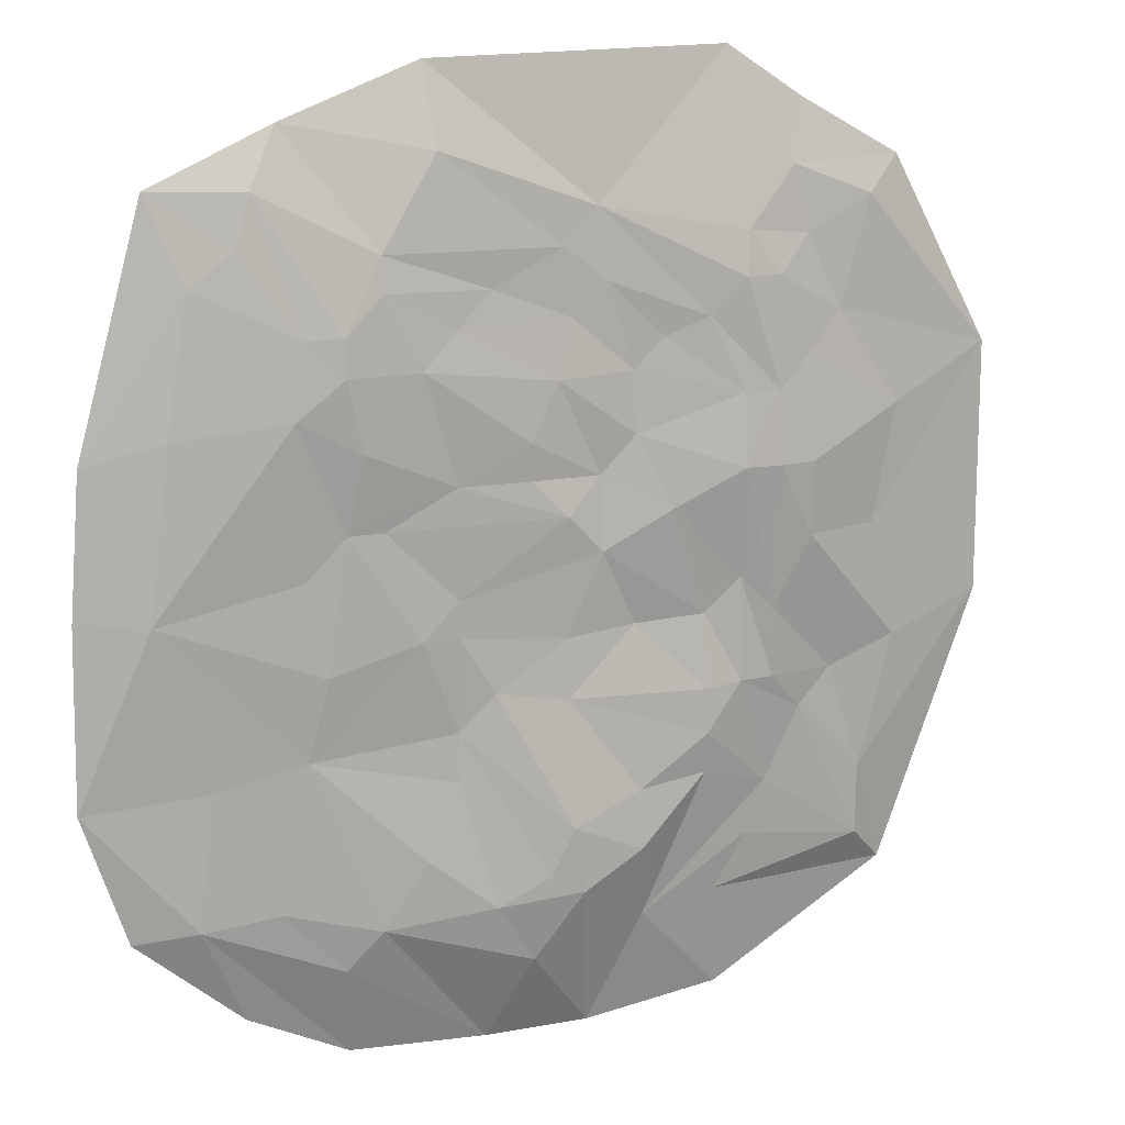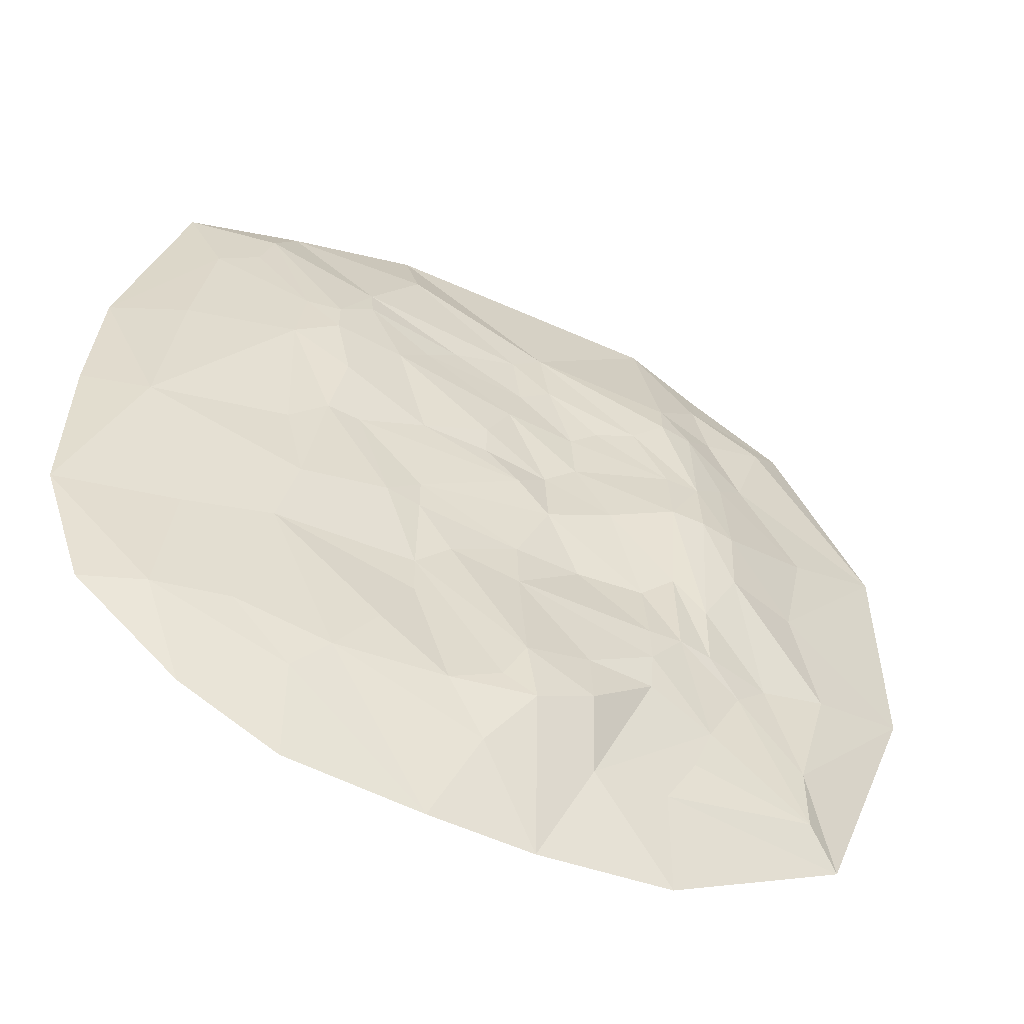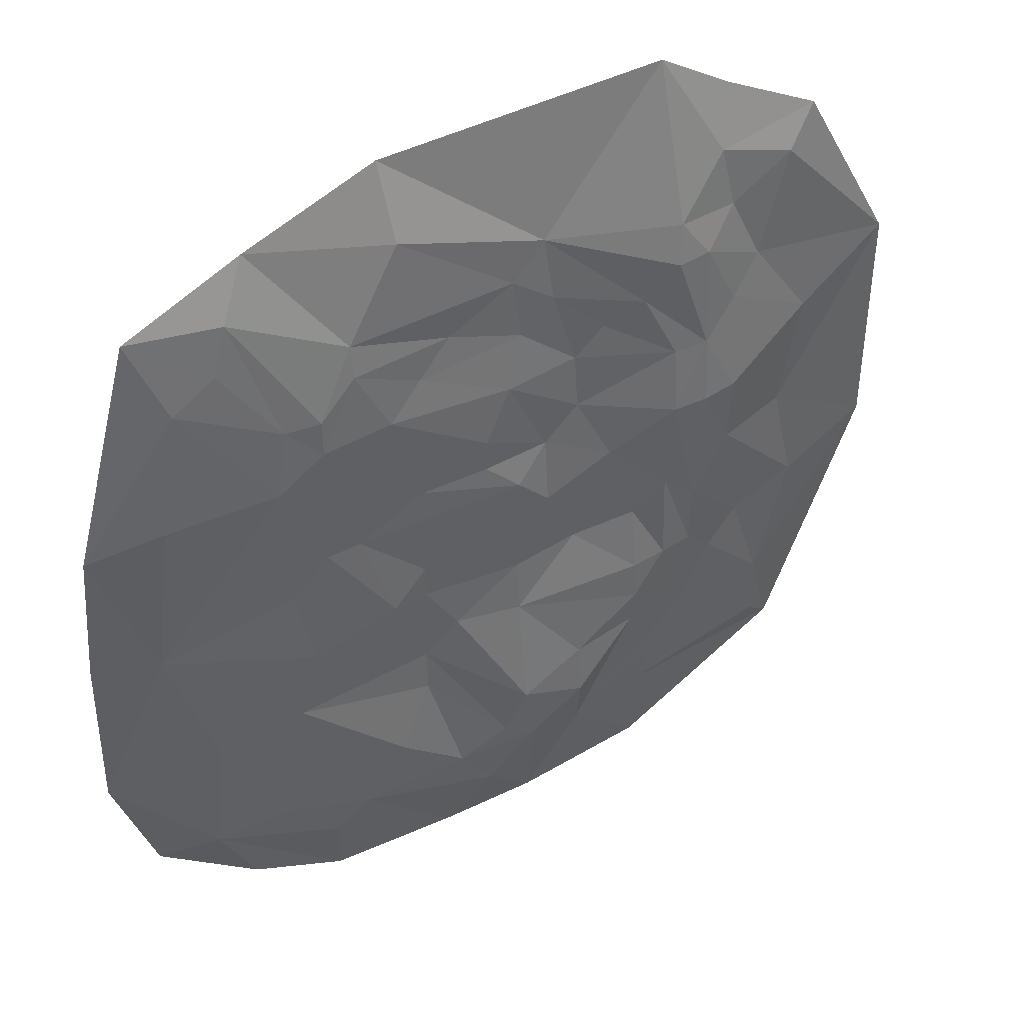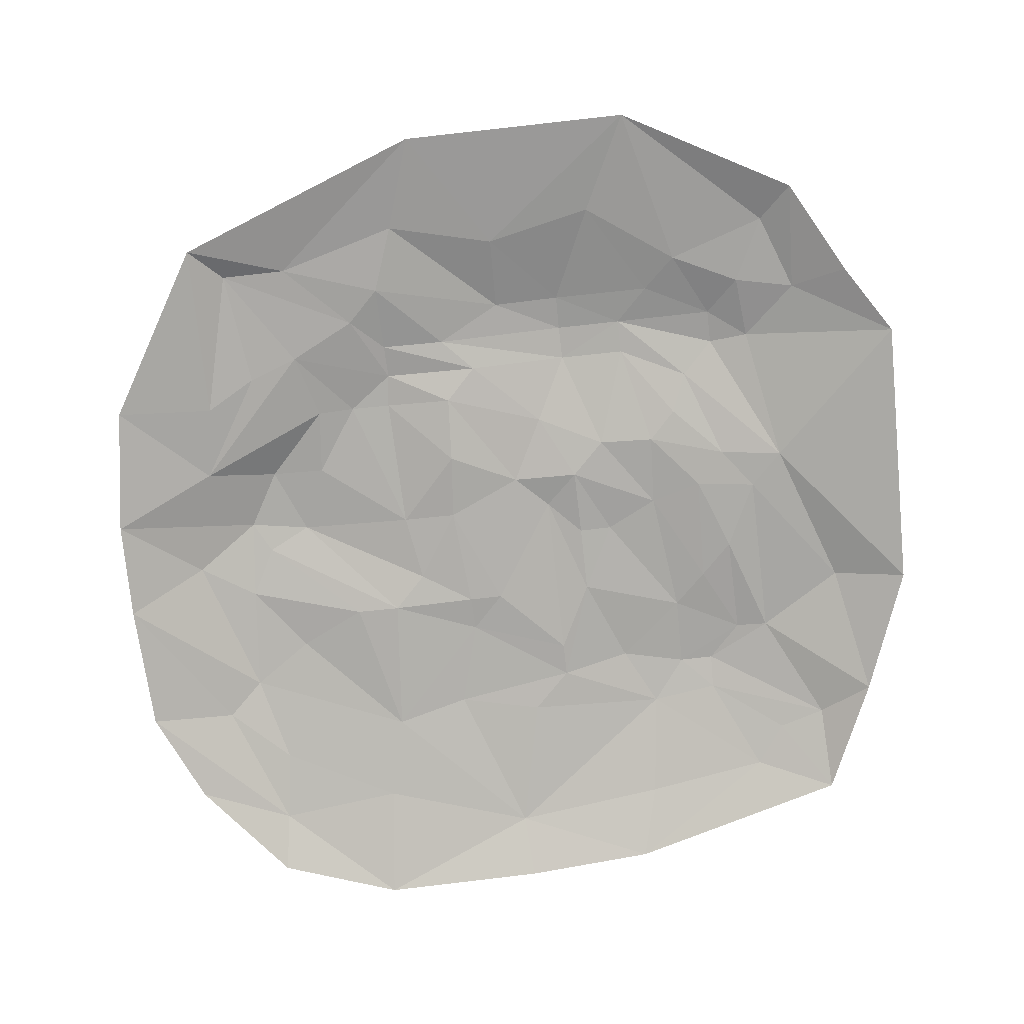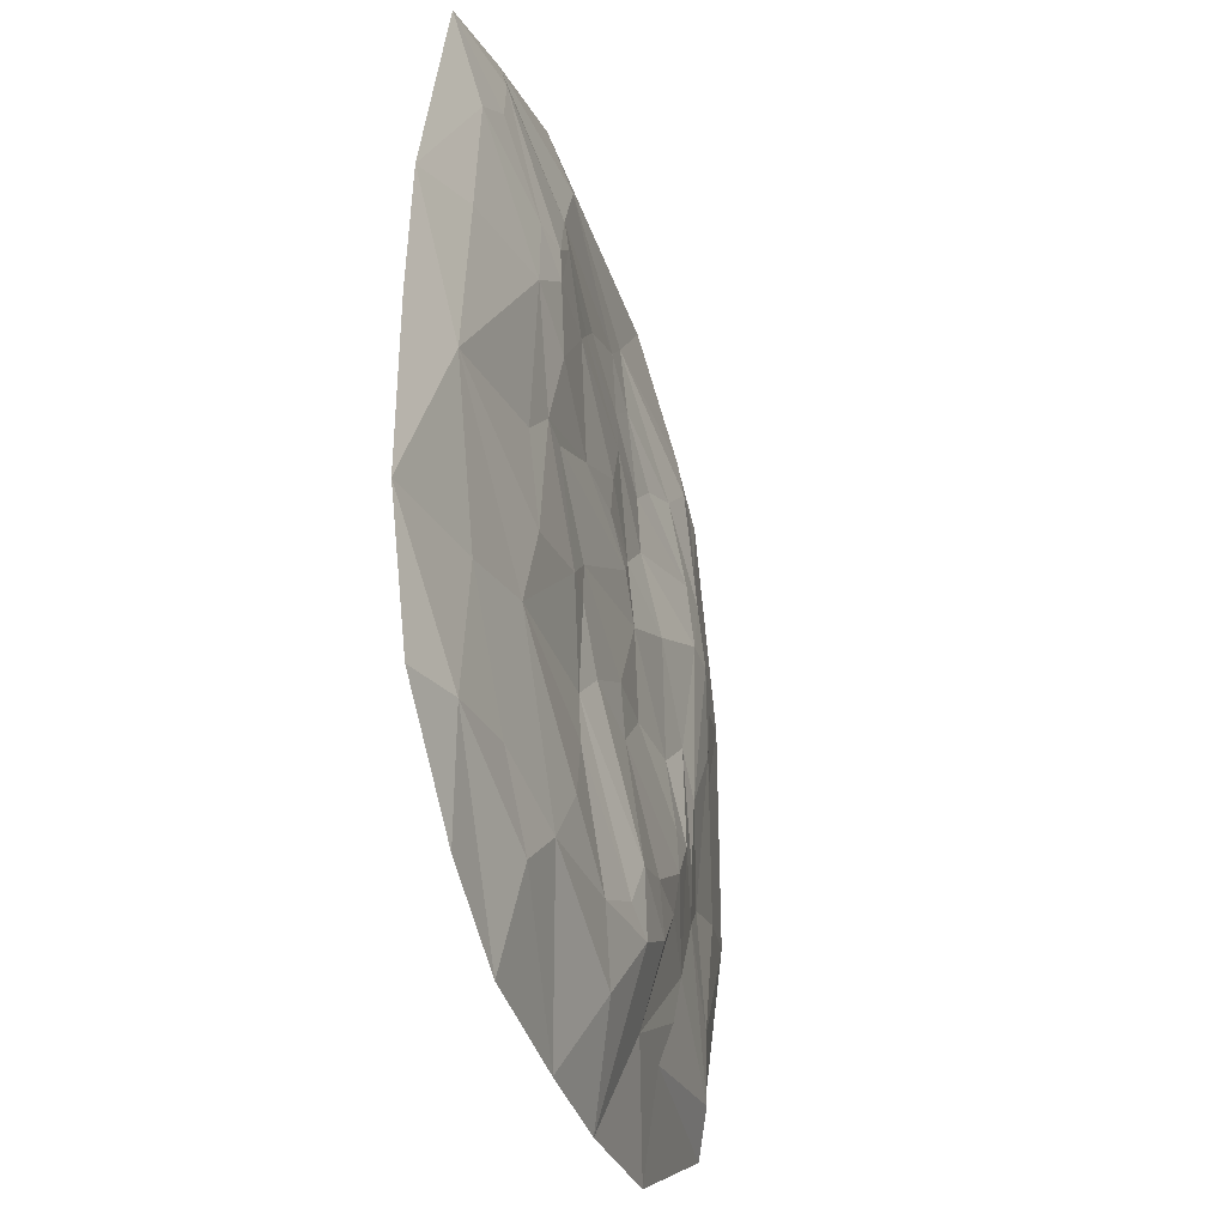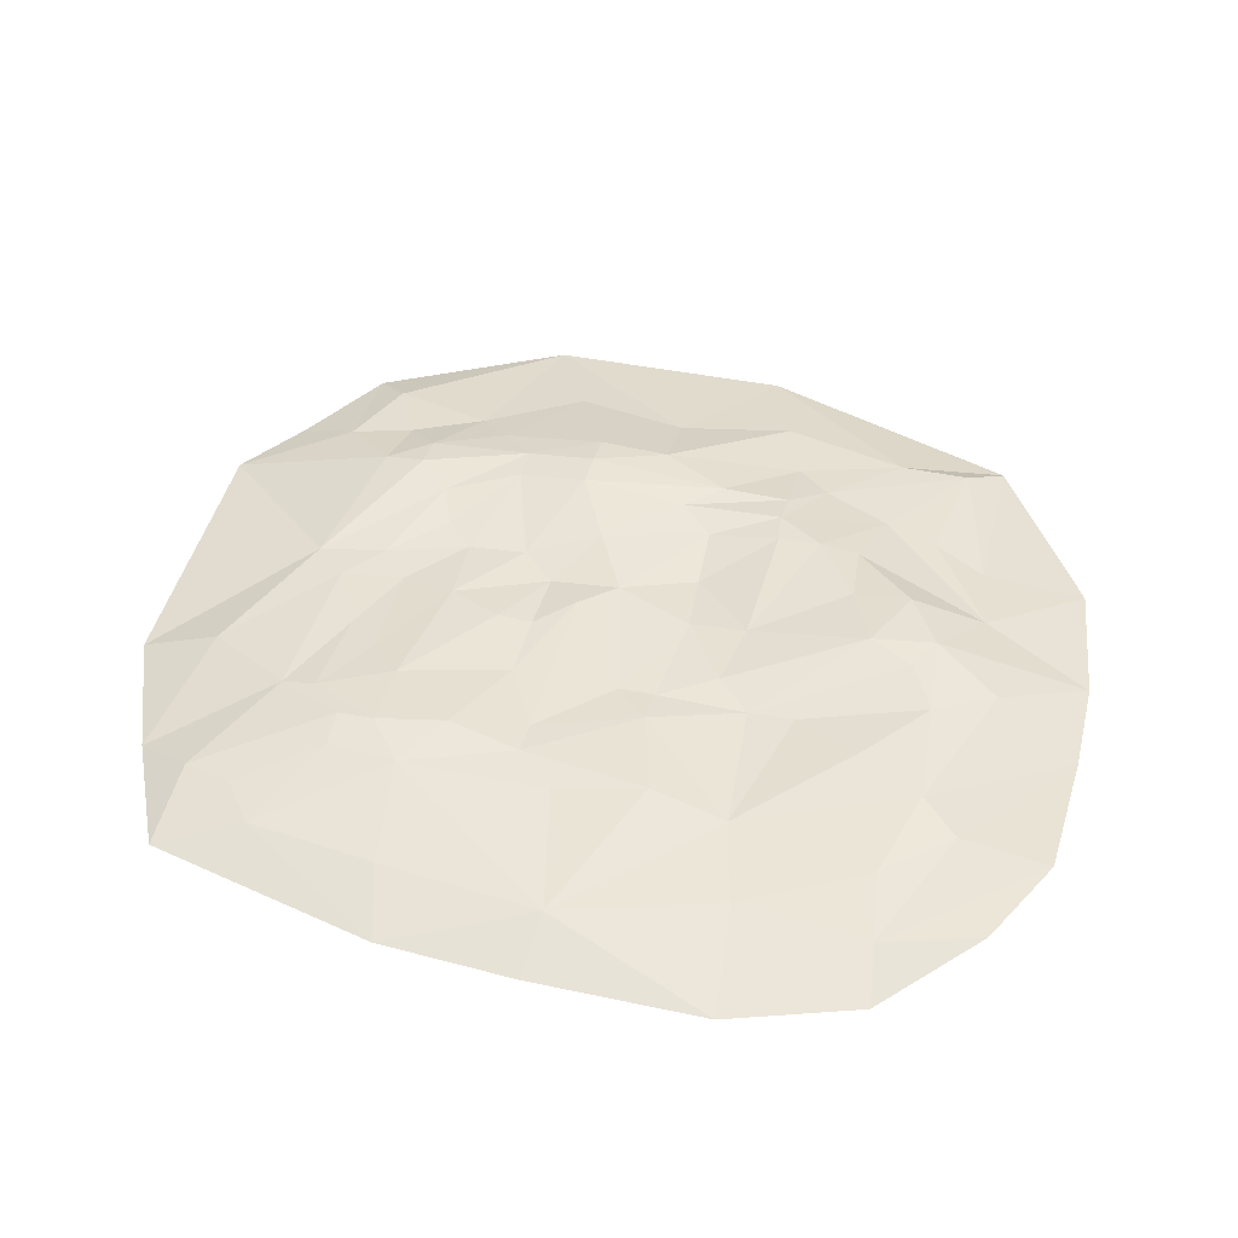
<metadata>
{"format":"obj","ext":"obj","renderer":"f3d","projection":"perspective","resolution":1024,"background":"white","views":[{"elev":13.6,"azim":157.5,"up":"+Z"},{"elev":-55.4,"azim":153.9,"up":"+Z"},{"elev":43.3,"azim":150.1,"up":"+Z"},{"elev":-78.3,"azim":-83.7,"up":"+Y"},{"elev":-36.1,"azim":106.4,"up":"+Z"},{"elev":41.8,"azim":103.8,"up":"+Y"}]}
</metadata>
<code>
v -199 -5.861 203.6
v -141.2 -5.861 235.2
v -97.89 -5.861 263
v 69.28 -5.861 258.7
v 145.2 -5.861 229.6
v 212.8 -5.861 198.8
v -179.2 3.637 183.8
v -132.7 5.208 201.1
v -20.83 6.455 183.9
v 66.08 7.374 214.6
v 97.87 13.06 165
v 161.4 3.775 197.4
v -140.3 7.434 164.9
v -102.5 14.78 168.9
v -25.64 8.751 145.5
v -1.078 8.056 164.1
v 170.1 5.778 169.3
v 194.1 3.778 151.6
v 248.8 -5.861 66.03
v -159.6 7.535 124.4
v -120.3 16.14 144.8
v -100 18.6 145
v -80.19 15.43 125.5
v -5.657 8.694 127.7
v 38.57 9.437 144.6
v 97.66 15.52 145.8
v 118.7 18.03 125.9
v 138.9 14.86 125
v -256 -5.861 99.32
v -56.34 11.28 115.5
v -39.23 9.875 98.79
v 58.11 12.29 125.4
v -140.5 14.11 104.7
v -119.9 19.7 84.6
v 3.545 12.61 96.36
v 77.59 15.88 105.8
v 119.1 18.87 105.4
v 144.7 16.27 85.03
v 206.4 5.515 77.61
v -197.3 4.853 70.64
v -99.61 19.15 84.69
v 19.13 14.57 65.34
v -140.3 20.24 45.18
v -99.28 23.02 45.08
v -40.56 11.19 65.26
v -20.74 10.06 44.99
v 58.72 13.02 45.32
v 110 17.66 66.77
v -119.6 23.31 44.93
v 19.02 13.23 45.33
v 118.2 13.2 25.07
v 140.2 11.51 2.329
v -183.3 6.058 5.62
v -140.1 18.33 4.556
v -59.93 16.5 25.01
v -1.429 14.71 25.03
v 98.28 12.32 25.01
v 217.7 5.517 -14.58
v -119.6 15.83 -34.6
v -99.56 15.6 -15.29
v -20.96 13.4 4.864
v 58.54 12.05 -14.23
v 256 -5.861 -110.7
v -256 -5.861 -41.19
v -80.1 12.15 -34.36
v -1.526 12.1 -40.05
v 79.05 14.06 -33.88
v -199.4 3.637 -59.43
v -40.82 9.498 -36.58
v 58.49 11.85 -34.66
v 129.5 13.5 -47.79
v -159.5 5.481 -73.6
v -120.5 13.77 -73.13
v -100.5 16.69 -72.73
v -80.53 16.99 -75.17
v -1.411 14.28 -72.75
v 39.04 12.9 -65.7
v -139.8 7.931 -93.28
v -1.785 22.99 -141.6
v 58.72 10.2 -85.52
v 139.9 10.03 -92.18
v 189.2 4.809 -104
v -80.64 18.09 -99.48
v -40.91 19.05 -125.9
v 10.87 20.47 -167.2
v 58.7 11.3 -111.9
v -179.2 4.325 -133
v -119.8 7.768 -133.1
v -80.37 15.07 -121.8
v -41.39 21.26 -158.5
v -7.758 22.38 -177.7
v 78.19 15.62 -151.6
v -179.2 3.909 -172.6
v -47.43 7.244 -200.4
v 39.69 17.06 -182
v 154.8 8.532 -172.6
v 197.2 3.793 -178
v -199 -5.861 -192.3
v -109 6.527 -163.1
v 17.89 13.04 -215.5
v 102.1 14.14 -187
v -92.06 3.637 -193.5
v -97.12 -5.861 -252.4
v -20.11 -5.861 -262.9
v 39.13 -5.861 -263
v 121.6 8.476 -208.3
v 116.2 -5.861 -258.8
v 172 -5.861 -232.5
v 231.5 -5.861 -182.7
v 254.6 -5.861 -12.31
f 7 1 8
f 1 2 8
f 2 3 8
f 14 3 9
f 3 4 9
f 9 4 10
f 4 5 10
f 10 5 11
f 11 5 12
f 12 5 6
f 7 8 13
f 13 8 14
f 8 3 14
f 15 9 16
f 9 10 16
f 16 10 11
f 12 6 17
f 17 6 18
f 18 6 19
f 7 13 20
f 20 13 21
f 13 14 21
f 21 14 22
f 14 9 22
f 22 9 23
f 9 15 23
f 15 16 24
f 24 16 25
f 16 11 25
f 25 11 26
f 26 11 27
f 11 12 27
f 27 12 28
f 12 17 28
f 1 7 29
f 29 7 20
f 23 15 30
f 30 15 31
f 15 24 31
f 24 25 32
f 25 26 32
f 17 18 28
f 20 21 33
f 33 21 34
f 21 22 34
f 34 22 23
f 31 24 35
f 24 32 35
f 35 32 36
f 32 26 36
f 36 26 37
f 26 27 37
f 27 28 37
f 37 28 38
f 28 18 38
f 38 18 39
f 18 19 39
f 29 20 40
f 20 33 40
f 34 23 41
f 23 30 41
f 35 36 42
f 40 33 43
f 33 34 43
f 34 41 44
f 30 31 41
f 41 31 45
f 31 35 45
f 45 35 46
f 35 42 46
f 42 36 47
f 47 36 48
f 36 37 48
f 37 38 48
f 43 34 49
f 34 44 49
f 44 41 45
f 46 42 50
f 50 42 47
f 47 48 51
f 48 38 51
f 51 38 52
f 29 40 53
f 40 43 53
f 43 49 54
f 44 45 55
f 55 45 46
f 46 50 56
f 50 47 56
f 56 47 57
f 47 51 57
f 52 38 58
f 38 39 58
f 39 19 58
f 53 43 54
f 54 49 59
f 49 44 59
f 59 44 60
f 44 55 60
f 55 46 61
f 46 56 61
f 61 56 62
f 56 57 62
f 58 110 63
f 29 53 64
f 60 55 65
f 55 61 65
f 61 62 66
f 62 57 67
f 67 57 51
f 64 53 68
f 53 54 68
f 65 61 69
f 69 61 66
f 66 62 70
f 62 67 70
f 67 51 71
f 51 52 71
f 52 58 71
f 68 54 72
f 54 59 72
f 72 59 73
f 59 60 73
f 73 60 74
f 60 65 74
f 74 65 75
f 65 69 75
f 69 66 76
f 76 66 77
f 66 70 77
f 72 73 78
f 75 69 76
f 76 77 79
f 79 77 80
f 77 70 80
f 70 67 80
f 80 67 81
f 67 71 81
f 71 58 81
f 81 58 82
f 78 73 74
f 74 75 83
f 75 76 83
f 83 76 84
f 76 79 84
f 79 80 85
f 80 81 86
f 58 63 82
f 64 68 87
f 68 72 87
f 72 78 87
f 78 74 88
f 74 83 88
f 83 84 89
f 89 84 90
f 84 79 90
f 90 79 91
f 79 85 91
f 80 86 85
f 86 81 92
f 81 82 101
f 87 78 93
f 83 89 88
f 88 89 94
f 89 90 94
f 90 91 94
f 91 85 95
f 85 86 95
f 86 92 95
f 92 81 101
f 101 82 96
f 96 82 97
f 82 63 97
f 64 87 98
f 98 87 93
f 78 88 93
f 93 88 99
f 88 94 99
f 91 95 100
f 100 95 101
f 95 92 101
f 93 99 102
f 99 94 102
f 102 94 103
f 103 94 104
f 94 91 104
f 91 100 104
f 104 100 105
f 100 101 105
f 105 101 106
f 101 96 106
f 106 96 97
f 93 102 98
f 98 102 103
f 105 106 107
f 106 97 107
f 107 97 108
f 108 97 109
f 97 63 109
f 58 19 110

</code>
